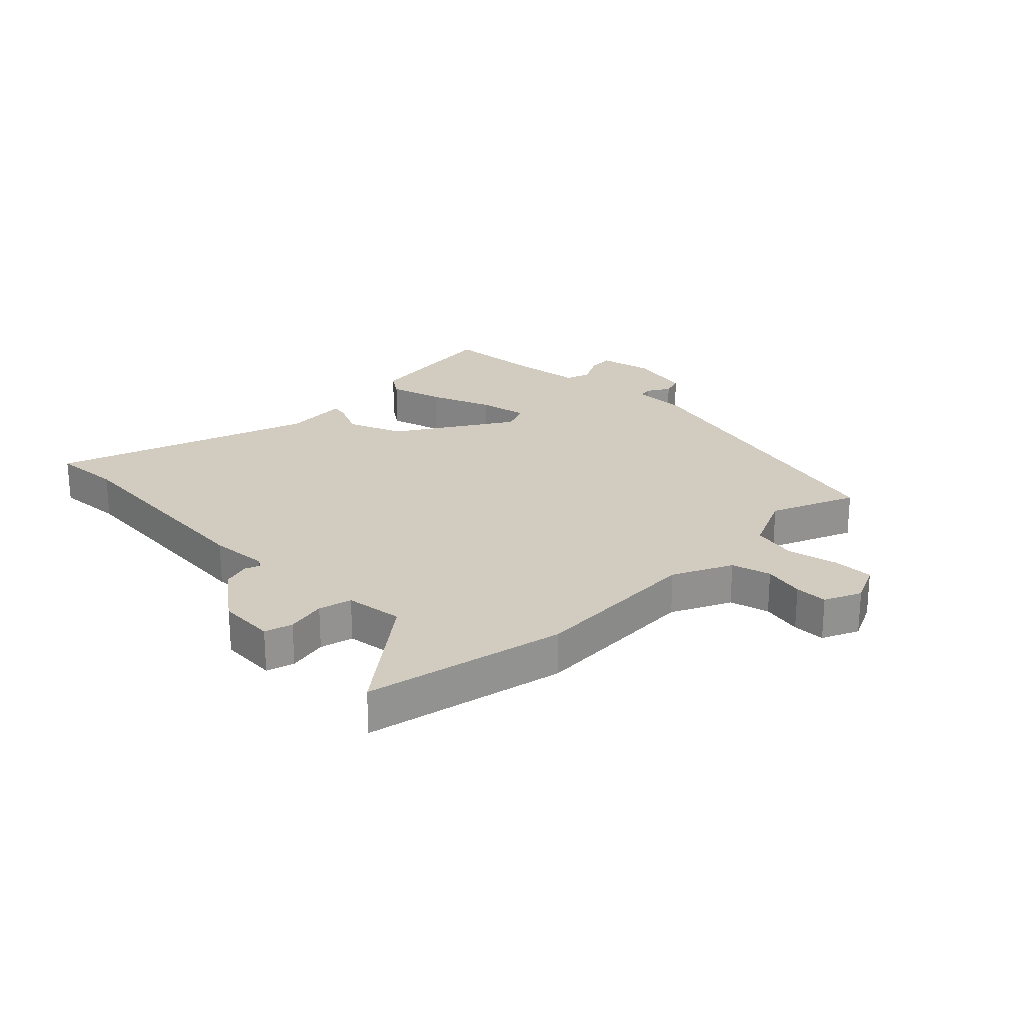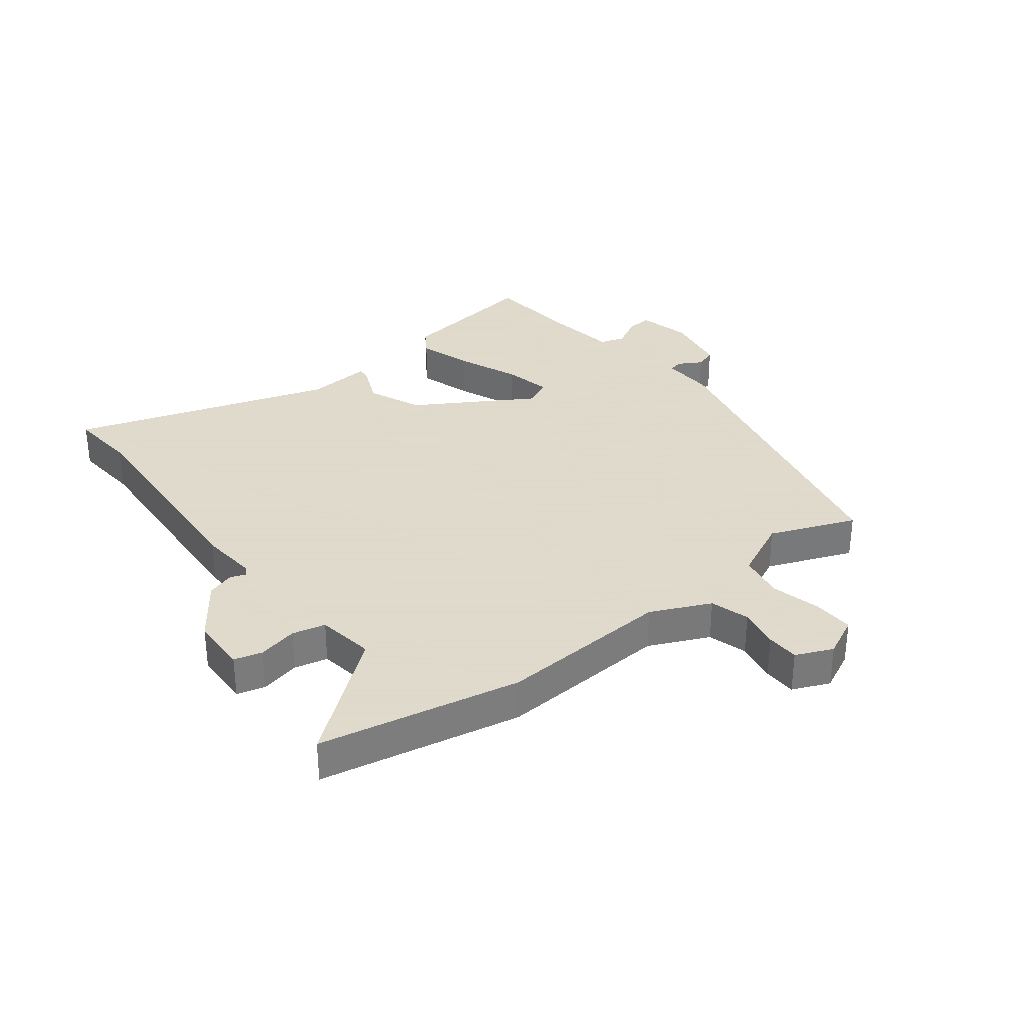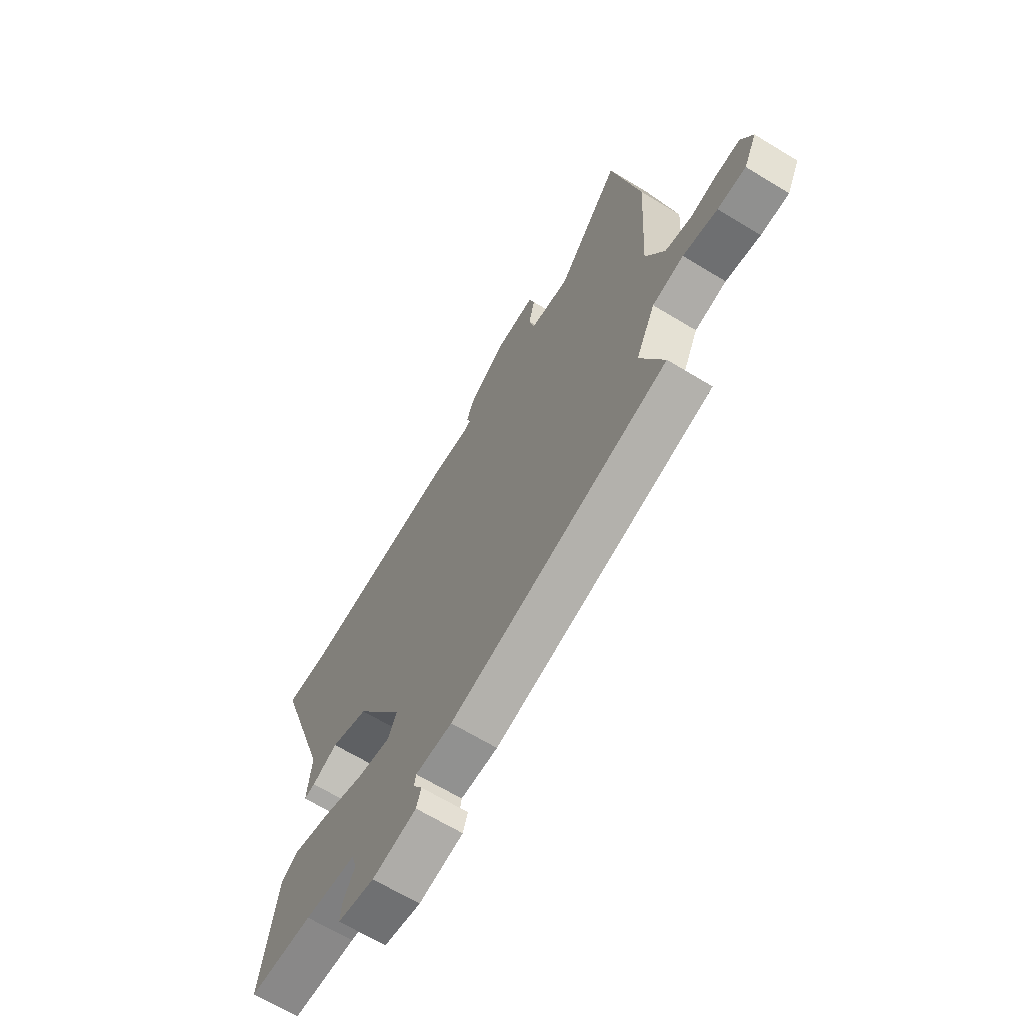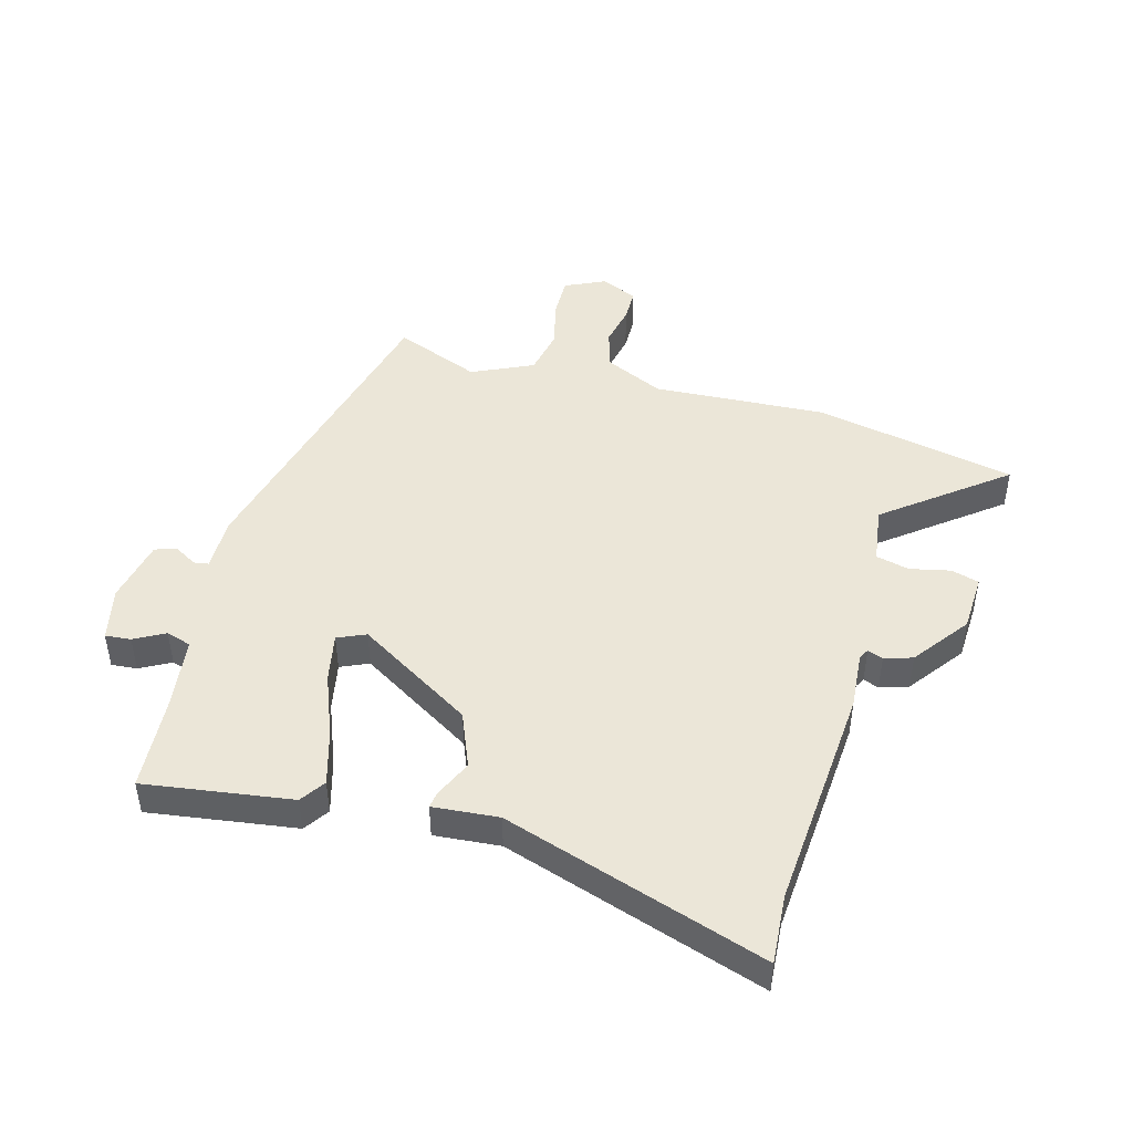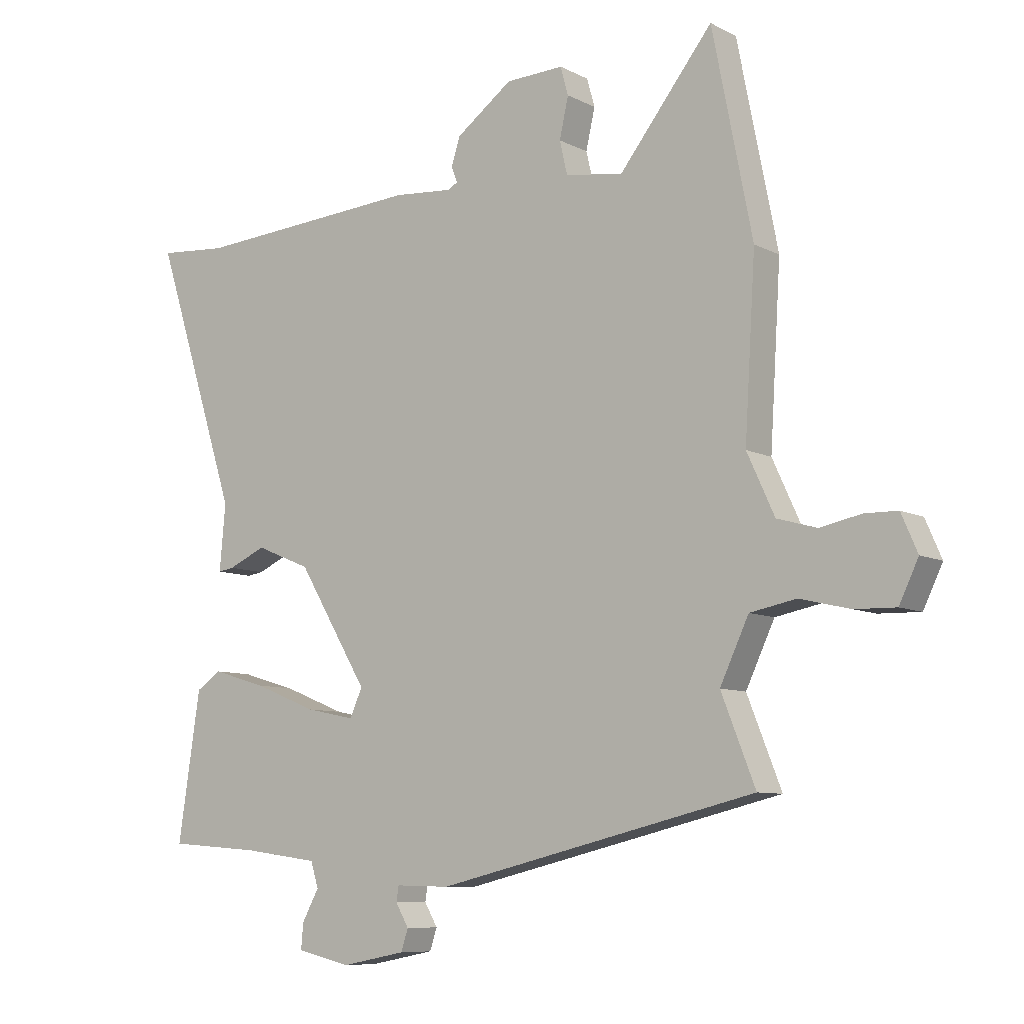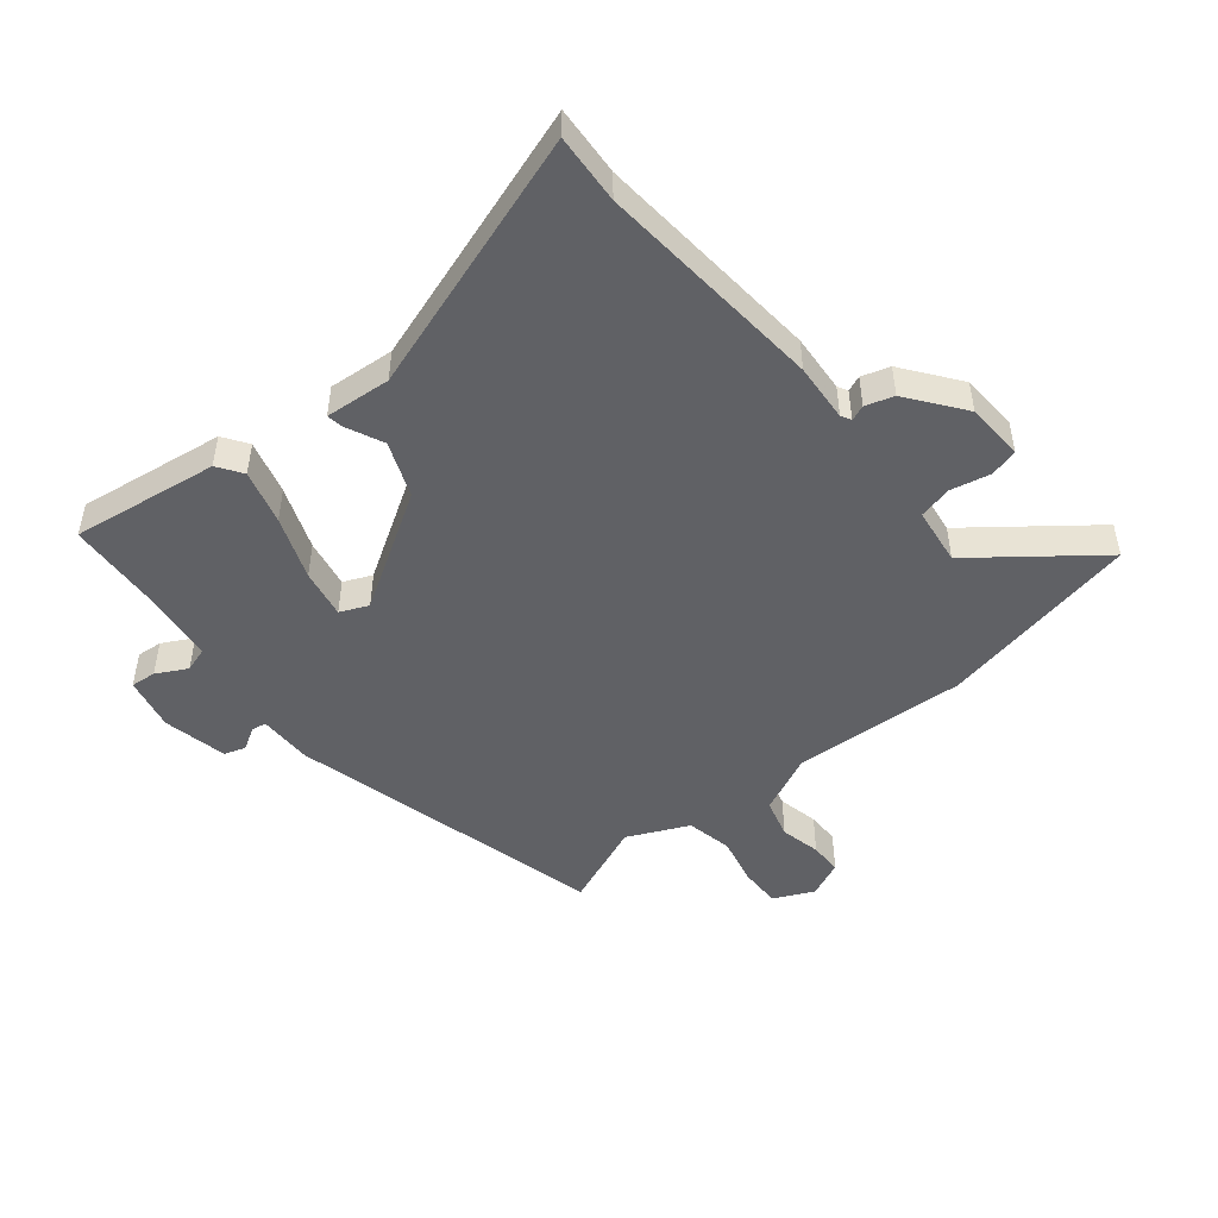
<metadata>
{"format":"obj","ext":"obj","renderer":"f3d","projection":"perspective","resolution":1024,"background":"white","views":[{"elev":23.8,"azim":45.6,"up":"+Y"},{"elev":32.4,"azim":52.0,"up":"+Y"},{"elev":-67.0,"azim":58.7,"up":"+Z"},{"elev":46.2,"azim":-74.2,"up":"+Y"},{"elev":-8.4,"azim":36.3,"up":"+Z"},{"elev":-48.2,"azim":-50.2,"up":"+Y"}]}
</metadata>
<code>
v -0.557 0.07 -0.476
v -0.52 0.07 -0.23
v -0.478 0.07 -0.202
v -0.387 0.07 -0.229
v -0.282 0.07 -0.271
v -0.2 0.07 -0.288
v -0.179 0.07 -0.241
v -0.297 0.07 -0.046
v -0.389 0.07 -0.008
v -0.452 0.07 -0.036
v -0.479 0.07 -0.04
v -0.469 0.07 0.07
v -0.61 0.07 0.509
v -0.494 0.07 0.5
v -0.112 0.07 0.527
v -0.014 0.07 0.519
v 0.003 0.07 0.528
v -0.007 0.07 0.554
v 0.008 0.07 0.601
v 0.102 0.07 0.67
v 0.199 0.07 0.674
v 0.212 0.07 0.627
v 0.197 0.07 0.56
v 0.21 0.07 0.504
v 0.307 0.07 0.49
v 0.463 0.07 0.687
v 0.53 0.07 0.349
v 0.512 0.07 0.058
v 0.558 0.07 -0.042
v 0.624 0.07 -0.061
v 0.693 0.07 -0.047
v 0.748 0.07 -0.048
v 0.775 0.07 -0.11
v 0.743 0.07 -0.177
v 0.674 0.07 -0.175
v 0.59 0.07 -0.155
v 0.513 0.07 -0.17
v 0.465 0.07 -0.272
v 0.522 0.07 -0.416
v -0.013 0.07 -0.544
v -0.103 0.07 -0.542
v -0.107 0.07 -0.567
v -0.085 0.07 -0.605
v -0.097 0.07 -0.641
v -0.205 0.07 -0.662
v -0.295 0.07 -0.641
v -0.291 0.07 -0.598
v -0.263 0.07 -0.547
v -0.276 0.07 -0.505
v -0.401 0.07 -0.488
v -0.557 0 -0.476
v -0.52 0 -0.23
v -0.478 0 -0.202
v -0.387 0 -0.229
v -0.282 0 -0.271
v -0.2 0 -0.288
v -0.179 0 -0.241
v -0.297 0 -0.046
v -0.389 0 -0.008
v -0.452 0 -0.036
v -0.479 0 -0.04
v -0.469 0 0.07
v -0.61 0 0.509
v -0.494 0 0.5
v -0.112 0 0.527
v -0.014 0 0.519
v 0.003 0 0.528
v -0.007 0 0.554
v 0.008 0 0.601
v 0.102 0 0.67
v 0.199 0 0.674
v 0.212 0 0.627
v 0.197 0 0.56
v 0.21 0 0.504
v 0.307 0 0.49
v 0.463 0 0.687
v 0.53 0 0.349
v 0.512 0 0.058
v 0.558 0 -0.042
v 0.624 0 -0.061
v 0.693 0 -0.047
v 0.748 0 -0.048
v 0.775 0 -0.11
v 0.743 0 -0.177
v 0.674 0 -0.175
v 0.59 0 -0.155
v 0.513 0 -0.17
v 0.465 0 -0.272
v 0.522 0 -0.416
v -0.013 0 -0.544
v -0.103 0 -0.542
v -0.107 0 -0.567
v -0.085 0 -0.605
v -0.097 0 -0.641
v -0.205 0 -0.662
v -0.295 0 -0.641
v -0.291 0 -0.598
v -0.263 0 -0.547
v -0.276 0 -0.505
v -0.401 0 -0.488
f 46 47 48
f 45 46 48
f 44 45 48
f 43 44 48
f 42 43 48
f 41 42 48 49
f 40 41 49
f 39 40 49
f 38 39 49
f 37 38 49 50
f 34 35 36
f 33 34 36
f 32 33 36
f 31 32 36
f 30 31 36
f 29 30 36 37
f 37 50 1
f 29 37 1
f 28 29 1
f 25 26 27 28
f 21 22 23
f 20 21 23
f 19 20 23
f 18 19 23
f 17 18 23
f 16 17 23 24
f 14 15 16
f 24 25 28
f 16 24 28
f 14 16 28
f 9 10 11 12
f 13 14 28
f 12 13 28
f 9 12 28
f 8 9 28
f 3 4 5
f 2 3 5
f 1 2 5
f 1 5 6
f 28 1 6
f 7 8 28
f 6 7 28
f 98 97 96
f 98 96 95
f 98 95 94
f 98 94 93
f 98 93 92
f 99 98 92 91
f 99 91 90
f 99 90 89
f 99 89 88
f 100 99 88 87
f 86 85 84
f 86 84 83
f 86 83 82
f 86 82 81
f 86 81 80
f 87 86 80 79
f 51 100 87
f 51 87 79
f 51 79 78
f 78 77 76 75
f 73 72 71
f 73 71 70
f 73 70 69
f 73 69 68
f 73 68 67
f 74 73 67 66
f 66 65 64
f 78 75 74
f 78 74 66
f 78 66 64
f 62 61 60 59
f 78 64 63
f 78 63 62
f 78 62 59
f 78 59 58
f 55 54 53
f 55 53 52
f 55 52 51
f 56 55 51
f 56 51 78
f 78 58 57
f 78 57 56
f 1 51 52 2
f 2 52 53 3
f 3 53 54 4
f 4 54 55 5
f 5 55 56 6
f 6 56 57 7
f 7 57 58 8
f 8 58 59 9
f 9 59 60 10
f 10 60 61 11
f 11 61 62 12
f 12 62 63 13
f 13 63 64 14
f 14 64 65 15
f 15 65 66 16
f 16 66 67 17
f 17 67 68 18
f 18 68 69 19
f 19 69 70 20
f 20 70 71 21
f 21 71 72 22
f 22 72 73 23
f 23 73 74 24
f 24 74 75 25
f 25 75 76 26
f 26 76 77 27
f 27 77 78 28
f 28 78 79 29
f 29 79 80 30
f 30 80 81 31
f 31 81 82 32
f 32 82 83 33
f 33 83 84 34
f 34 84 85 35
f 35 85 86 36
f 36 86 87 37
f 37 87 88 38
f 38 88 89 39
f 39 89 90 40
f 40 90 91 41
f 41 91 92 42
f 42 92 93 43
f 43 93 94 44
f 44 94 95 45
f 45 95 96 46
f 46 96 97 47
f 47 97 98 48
f 48 98 99 49
f 49 99 100 50
f 50 100 51 1

</code>
